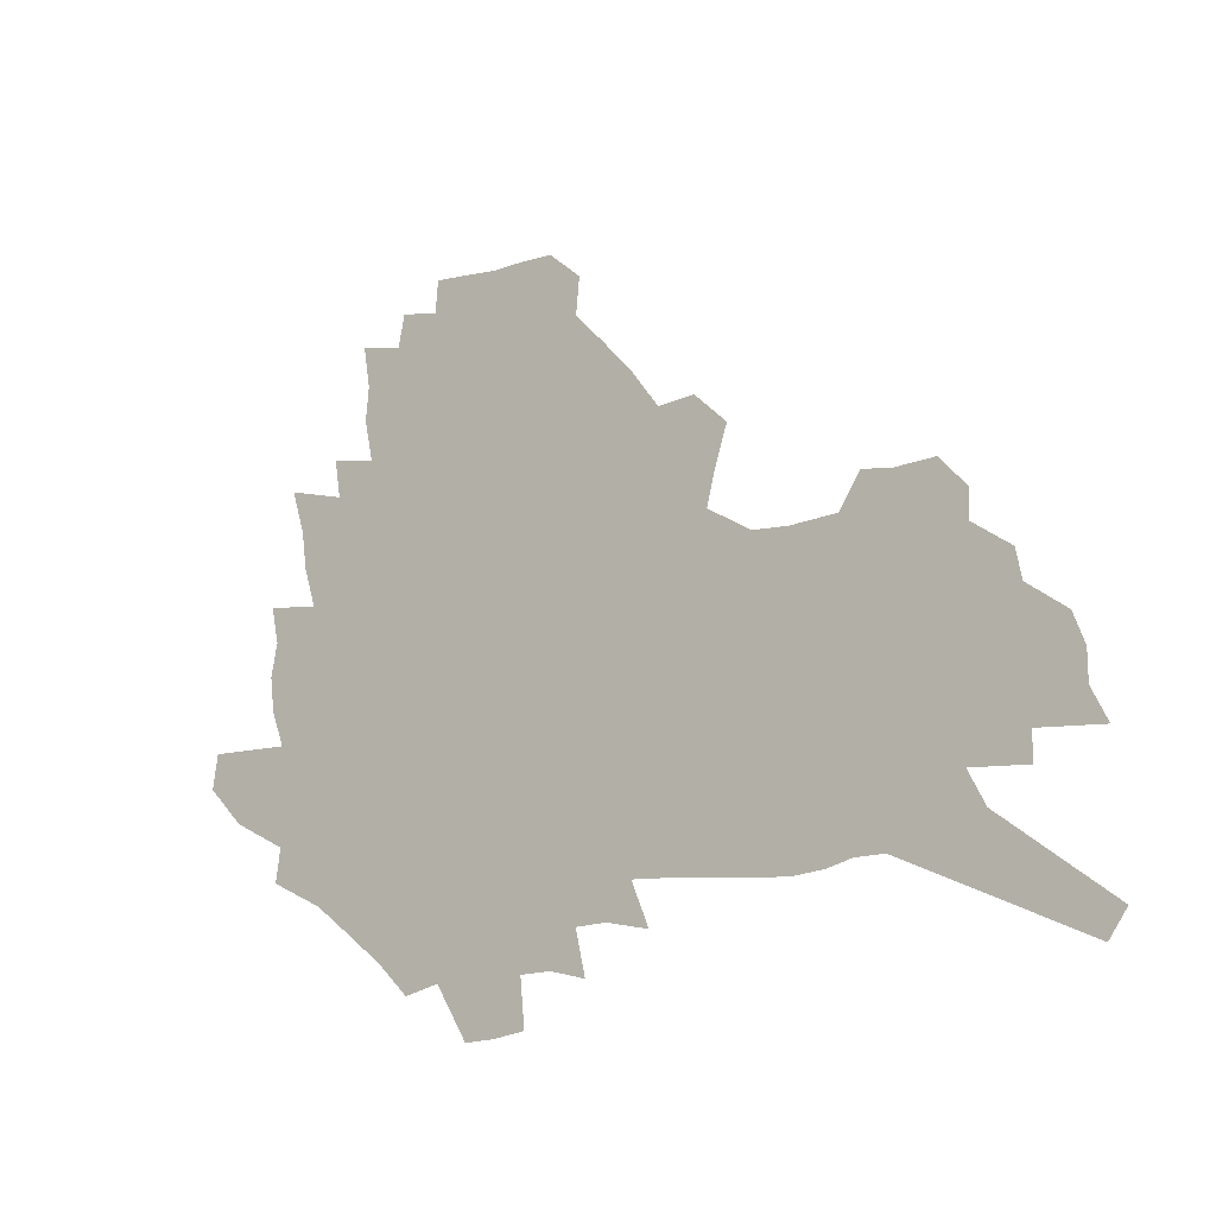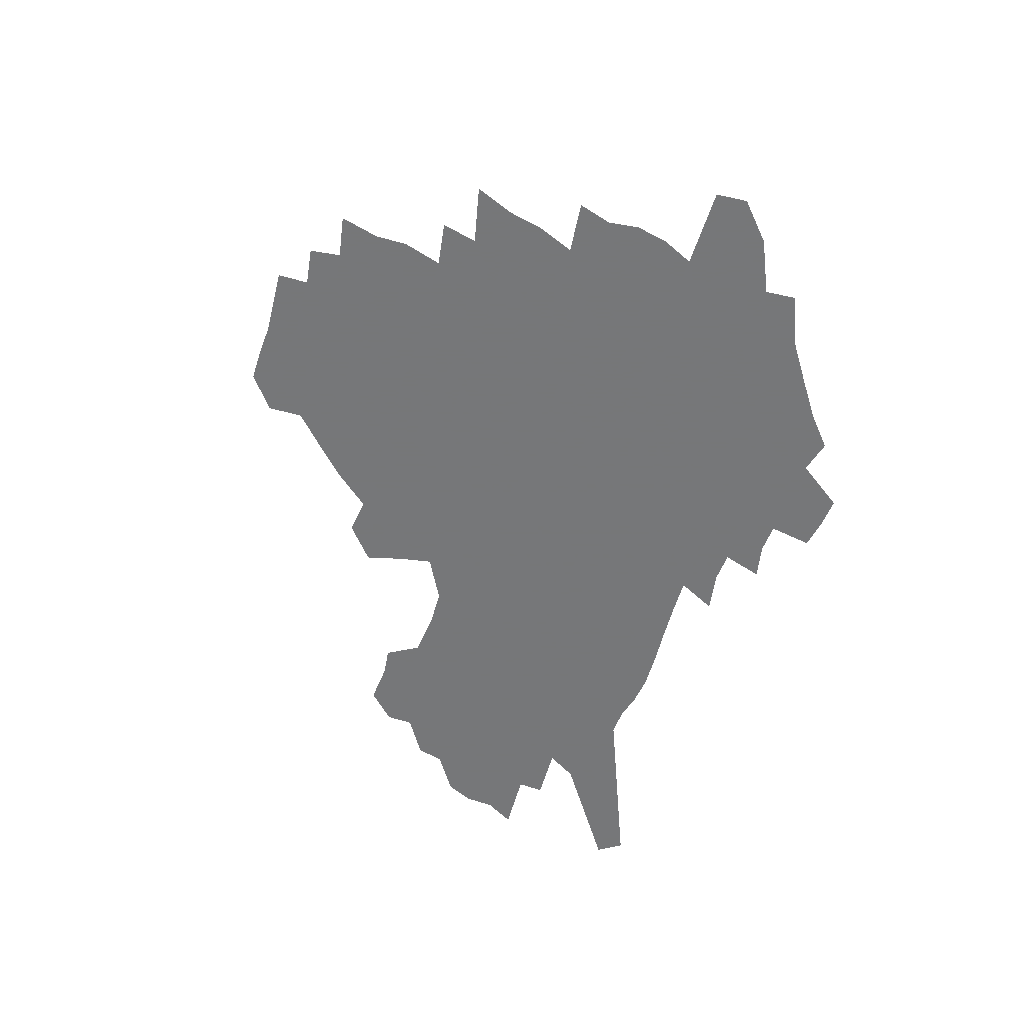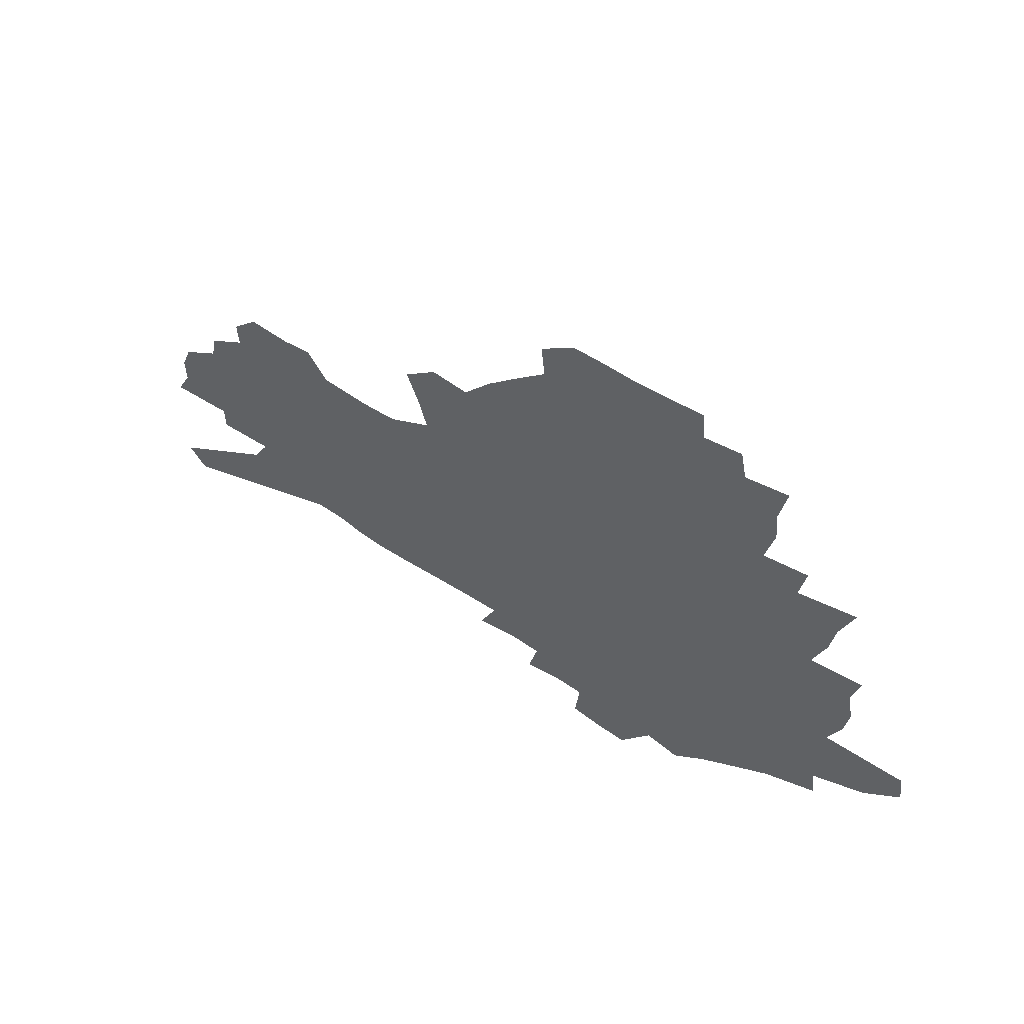
<metadata>
{"format":"obj","ext":"obj","renderer":"f3d","projection":"perspective","resolution":1024,"background":"white","views":[{"elev":-16.9,"azim":37.4,"up":"+Y"},{"elev":-57.1,"azim":-111.2,"up":"+Z"},{"elev":59.4,"azim":-144.6,"up":"+Y"}]}
</metadata>
<code>
v 226.2 182.8 0
v 209.3 200.2 0
v 211.5 215.7 0
v 249.2 154.4 0
v 251.3 169.5 0
v 250.5 184.1 0
v 251.5 198.7 0
v 250.1 213.4 0
v 244 229.5 0
v 242 245.1 0
v 244.9 260 0
v 241.3 276.6 0
v 274.3 141.8 0
v 277.7 157 0
v 278.1 170.8 0
v 277.9 184.3 0
v 272.2 198.6 0
v 271.4 212.7 0
v 271 226.9 0
v 272.1 241.1 0
v 269.2 256.4 0
v 266.1 272.4 0
v 260.2 290.7 0
v 257.8 307.7 0
v 251.5 327.4 0
v 291.8 128.1 0
v 295.3 144.2 0
v 299.1 159.3 0
v 299.2 172.1 0
v 295.6 185 0
v 293 198.2 0
v 291.9 211.6 0
v 288.9 225.8 0
v 290 239.4 0
v 289.5 253.6 0
v 286.7 269 0
v 282.8 286.1 0
v 280.5 302.7 0
v 278.9 319.3 0
v 276.1 336.9 0
v 308.5 114.9 0
v 311 131.6 0
v 313.3 146.8 0
v 314.7 160.5 0
v 314.6 173 0
v 312.8 185.3 0
v 311.2 198 0
v 309 211.1 0
v 307.9 224.4 0
v 306 238.2 0
v 306.8 251.5 0
v 304.3 266.7 0
v 300.9 283.3 0
v 297 301.2 0
v 297.5 316.4 0
v 297.1 332.2 0
v 293.1 351 0
v 294.4 366.5 0
v 291.1 385.6 0
v 323.4 100.3 0
v 324.9 117.6 0
v 326.4 133.6 0
v 327.3 147.8 0
v 328.3 161.4 0
v 328.4 173.8 0
v 327.3 185.8 0
v 325.9 198.1 0
v 325.1 210.5 0
v 324.4 223.2 0
v 323.3 236.4 0
v 321.3 250.8 0
v 318.8 266.2 0
v 317.1 281.7 0
v 314.9 298.3 0
v 312.4 315.9 0
v 314.3 330.3 0
v 313.8 346.3 0
v 313.2 362.7 0
v 311.1 380.6 0
v 314 395.1 0
v 339.8 103.8 0
v 340 120.1 0
v 340.4 135.2 0
v 340.9 149.4 0
v 341 162.1 0
v 341 174.4 0
v 340.5 186.2 0
v 339.9 198.1 0
v 338.6 210.4 0
v 338.1 222.8 0
v 337.6 235.4 0
v 335.2 250 0
v 335.5 263.3 0
v 332.6 280.2 0
v 330.2 297.4 0
v 330 313 0
v 330.1 328.5 0
v 329.7 344.7 0
v 330 360.4 0
v 330.4 376.2 0
v 331.7 391.3 0
v 332.9 406 0
v 354.7 79.35 0
v 353.8 103.3 0
v 353.5 121 0
v 353.8 137.4 0
v 353.6 150.6 0
v 353.2 162.8 0
v 352.9 174.9 0
v 352.5 186.5 0
v 352.3 198.2 0
v 351.7 210.1 0
v 351.4 222.2 0
v 350.5 235 0
v 350.3 247.8 0
v 348.8 262.7 0
v 346.5 280.1 0
v 345.8 295.5 0
v 345.2 311.7 0
v 345.5 327 0
v 345.5 343 0
v 345.8 358.8 0
v 347.3 373.4 0
v 347 389.9 0
v 348.9 404.1 0
v 369.4 79.65 0
v 367.7 105.1 0
v 366.5 122 0
v 366 138.4 0
v 365.4 150.9 0
v 364.9 163 0
v 364.5 174.9 0
v 364.1 186.7 0
v 363.8 198.4 0
v 363.7 210.3 0
v 363.2 222.4 0
v 362.9 234.7 0
v 362.7 247.4 0
v 362.6 260.5 0
v 360.2 279.5 0
v 359.5 296.6 0
v 359.8 311 0
v 360.1 326.9 0
v 360.9 341.6 0
v 361.4 357.2 0
v 362.7 371.9 0
v 363.3 387.5 0
v 364.5 402.1 0
v 384.1 81.51 0
v 382 103.2 0
v 379.5 122.6 0
v 377.7 139.2 0
v 377.3 151.2 0
v 376.7 163.2 0
v 376.2 175.1 0
v 375.8 186.8 0
v 375.5 198.5 0
v 375.3 210.4 0
v 375.1 222.5 0
v 374.9 234.5 0
v 375.5 246.3 0
v 375 260.2 0
v 374.3 276.3 0
v 373.3 295.5 0
v 374 310.8 0
v 374.7 326 0
v 375.7 340.5 0
v 376.6 355.7 0
v 377.6 371.1 0
v 378.4 386.7 0
v 379.2 402 0
v 396.6 103.2 0
v 392.8 122.5 0
v 391.5 136.7 0
v 389.5 151 0
v 388.3 163.6 0
v 388 175.2 0
v 387.4 187.2 0
v 387 198.8 0
v 387.1 210.7 0
v 386.8 222.6 0
v 387 234.3 0
v 387.2 246.4 0
v 387.2 260.4 0
v 387.2 276.1 0
v 387.4 292.8 0
v 387.9 310.6 0
v 389.2 325.3 0
v 390.5 340.2 0
v 391.6 355.3 0
v 392.8 371.1 0
v 393.6 386.2 0
v 394.2 401.1 0
v 413.5 98.65 0
v 408.8 118.8 0
v 405 135.9 0
v 402.6 150 0
v 401.2 162.9 0
v 399.7 175.8 0
v 398.8 187.6 0
v 398.7 199.1 0
v 398 210.8 0
v 398.5 222.6 0
v 398.6 234.3 0
v 398.8 246 0
v 399.4 259.2 0
v 400.3 273.9 0
v 401.2 290.3 0
v 402.6 306.8 0
v 404 323 0
v 405.4 339.2 0
v 407.2 355.9 0
v 407.9 370.5 0
v 409.6 387.3 0
v 423.5 119 0
v 419.7 134.7 0
v 417 148.5 0
v 413.8 163 0
v 412.9 175.1 0
v 412.3 187 0
v 411.6 198.8 0
v 410.7 210.8 0
v 410.4 222.6 0
v 410.9 234.5 0
v 410.6 246.3 0
v 411.5 258.8 0
v 413.1 273.6 0
v 414.5 288.1 0
v 416.9 306.5 0
v 418.8 322.6 0
v 420.7 338.9 0
v 422.2 354.9 0
v 443.5 114.3 0
v 435.3 134 0
v 430.6 148.8 0
v 428.1 161.9 0
v 426.2 174.5 0
v 425.2 186.6 0
v 424.8 198.6 0
v 424 210.6 0
v 422.7 222.8 0
v 422.9 234.6 0
v 423.2 246.6 0
v 424.3 259.3 0
v 426.2 273.4 0
v 428.3 288.3 0
v 430.7 303.9 0
v 433.6 321.3 0
v 436.4 338.8 0
v 452.5 132.6 0
v 448.2 146.6 0
v 445.1 159.9 0
v 441.3 173.5 0
v 440.3 185.7 0
v 440.4 197.7 0
v 436.5 211.2 0
v 435.8 223 0
v 435.8 234.8 0
v 436.5 246.9 0
v 437.8 259.6 0
v 439.5 273 0
v 442.2 287.7 0
v 446 304.4 0
v 449.2 321 0
v 470.9 130.5 0
v 465.8 144.9 0
v 461.2 159 0
v 459.9 171.5 0
v 456.5 184.8 0
v 455.8 197 0
v 452.4 210.3 0
v 450.4 222.8 0
v 450.5 234.9 0
v 451 247.2 0
v 451.2 259.5 0
v 454.1 273.1 0
v 458 288.3 0
v 461.3 304 0
v 466.5 322 0
v 489.8 128.1 0
v 480.9 145.2 0
v 479.3 157.6 0
v 475.2 171.2 0
v 473.8 183.6 0
v 470.7 196.7 0
v 468.1 209.6 0
v 464.8 222.7 0
v 465 234.8 0
v 467.3 247.4 0
v 469.6 260.4 0
v 472.1 273.8 0
v 476.1 289.3 0
v 481.9 307 0
v 507.3 126.5 0
v 497.2 144.5 0
v 495.2 157 0
v 490.5 171 0
v 488.9 183.3 0
v 484.7 197 0
v 482.4 209.6 0
v 480.4 222.2 0
v 482.3 234.5 0
v 485.1 247.1 0
v 492.5 260.9 0
v 521.9 127.4 0
v 512.6 144.7 0
v 508.6 158.2 0
v 505.5 171.1 0
v 502.1 184.3 0
v 499.4 197 0
v 496.8 209.5 0
v 494.1 221.8 0
v 496.5 233.4 0
v 500.3 245.5 0
v 509.3 259.2 0
v 533.9 130.1 0
v 528.7 144.4 0
v 523.6 158.4 0
v 521 171 0
v 518.4 183.7 0
v 517.2 196.1 0
v 514.2 208.8 0
v 513.5 220.8 0
v 512.5 232.5 0
v 515.6 244.1 0
v 531.5 259.7 0
v 541.3 274.7 0
v 547.3 129.9 0
v 543.1 144.9 0
v 540.6 157.7 0
v 537.9 170.5 0
v 533.8 183.6 0
v 533.6 195.7 0
v 535.7 207.8 0
v 533.6 220.2 0
v 537.1 232.6 0
v 541.6 245.2 0
v 547.5 258.5 0
v 554.6 272.1 0
v 631.1 89.72 0
v 563.1 144.1 0
v 563.9 156.1 0
v 559.7 169.4 0
v 558.3 182 0
v 560.2 194.4 0
v 560.1 207 0
v 559.8 219.6 0
v 564.4 232.5 0
v 561.7 245.1 0
v 565.7 258 0
v 573.9 272.4 0
v 639.4 101.2 0
v 588.4 140.9 0
v 580.7 156 0
v 582.3 168.1 0
v 579.7 181 0
v 578.9 193.7 0
v 579.6 206.4 0
v 581.7 219.3 0
v 583.5 232.3 0
v 585.8 245.4 0
v 586.3 258.3 0
v 607 153.4 0
v 606.9 166.1 0
v 600.8 180.1 0
v 594.9 193.6 0
v 601.3 205.9 0
v 606.2 219 0
v 603.6 232.3 0
v 636.6 163 0
v 629.3 177.8 0
v 629.3 191.4 0
v 624.2 205.3 0
f 5 6 1
f 1 6 2
f 6 7 2
f 2 7 3
f 7 8 3
f 13 14 4
f 4 14 5
f 14 15 5
f 5 15 6
f 15 16 6
f 6 16 7
f 16 17 7
f 7 17 8
f 17 18 8
f 8 18 9
f 18 19 9
f 9 19 10
f 19 20 10
f 10 20 11
f 20 21 11
f 11 21 12
f 21 22 12
f 26 27 13
f 13 27 14
f 27 28 14
f 14 28 15
f 28 29 15
f 15 29 16
f 29 30 16
f 16 30 17
f 30 31 17
f 17 31 18
f 31 32 18
f 18 32 19
f 32 33 19
f 19 33 20
f 33 34 20
f 20 34 21
f 34 35 21
f 21 35 22
f 35 36 22
f 22 36 23
f 36 37 23
f 23 37 24
f 37 38 24
f 24 38 25
f 38 39 25
f 41 42 26
f 26 42 27
f 42 43 27
f 27 43 28
f 43 44 28
f 28 44 29
f 44 45 29
f 29 45 30
f 45 46 30
f 30 46 31
f 46 47 31
f 31 47 32
f 47 48 32
f 32 48 33
f 48 49 33
f 33 49 34
f 49 50 34
f 34 50 35
f 50 51 35
f 35 51 36
f 51 52 36
f 36 52 37
f 52 53 37
f 37 53 38
f 53 54 38
f 38 54 39
f 54 55 39
f 39 55 40
f 55 56 40
f 60 61 41
f 41 61 42
f 61 62 42
f 42 62 43
f 62 63 43
f 43 63 44
f 63 64 44
f 44 64 45
f 64 65 45
f 45 65 46
f 65 66 46
f 46 66 47
f 66 67 47
f 47 67 48
f 67 68 48
f 48 68 49
f 68 69 49
f 49 69 50
f 69 70 50
f 50 70 51
f 70 71 51
f 51 71 52
f 71 72 52
f 52 72 53
f 72 73 53
f 53 73 54
f 73 74 54
f 54 74 55
f 74 75 55
f 55 75 56
f 75 76 56
f 56 76 57
f 76 77 57
f 57 77 58
f 77 78 58
f 58 78 59
f 78 79 59
f 60 81 61
f 81 82 61
f 61 82 62
f 82 83 62
f 62 83 63
f 83 84 63
f 63 84 64
f 84 85 64
f 64 85 65
f 85 86 65
f 65 86 66
f 86 87 66
f 66 87 67
f 87 88 67
f 67 88 68
f 88 89 68
f 68 89 69
f 89 90 69
f 69 90 70
f 90 91 70
f 70 91 71
f 91 92 71
f 71 92 72
f 92 93 72
f 72 93 73
f 93 94 73
f 73 94 74
f 94 95 74
f 74 95 75
f 95 96 75
f 75 96 76
f 96 97 76
f 76 97 77
f 97 98 77
f 77 98 78
f 98 99 78
f 78 99 79
f 99 100 79
f 79 100 80
f 100 101 80
f 103 104 81
f 81 104 82
f 104 105 82
f 82 105 83
f 105 106 83
f 83 106 84
f 106 107 84
f 84 107 85
f 107 108 85
f 85 108 86
f 108 109 86
f 86 109 87
f 109 110 87
f 87 110 88
f 110 111 88
f 88 111 89
f 111 112 89
f 89 112 90
f 112 113 90
f 90 113 91
f 113 114 91
f 91 114 92
f 114 115 92
f 92 115 93
f 115 116 93
f 93 116 94
f 116 117 94
f 94 117 95
f 117 118 95
f 95 118 96
f 118 119 96
f 96 119 97
f 119 120 97
f 97 120 98
f 120 121 98
f 98 121 99
f 121 122 99
f 99 122 100
f 122 123 100
f 100 123 101
f 123 124 101
f 101 124 102
f 124 125 102
f 103 126 104
f 126 127 104
f 104 127 105
f 127 128 105
f 105 128 106
f 128 129 106
f 106 129 107
f 129 130 107
f 107 130 108
f 130 131 108
f 108 131 109
f 131 132 109
f 109 132 110
f 132 133 110
f 110 133 111
f 133 134 111
f 111 134 112
f 134 135 112
f 112 135 113
f 135 136 113
f 113 136 114
f 136 137 114
f 114 137 115
f 137 138 115
f 115 138 116
f 138 139 116
f 116 139 117
f 139 140 117
f 117 140 118
f 140 141 118
f 118 141 119
f 141 142 119
f 119 142 120
f 142 143 120
f 120 143 121
f 143 144 121
f 121 144 122
f 144 145 122
f 122 145 123
f 145 146 123
f 123 146 124
f 146 147 124
f 124 147 125
f 147 148 125
f 126 149 127
f 149 150 127
f 127 150 128
f 150 151 128
f 128 151 129
f 151 152 129
f 129 152 130
f 152 153 130
f 130 153 131
f 153 154 131
f 131 154 132
f 154 155 132
f 132 155 133
f 155 156 133
f 133 156 134
f 156 157 134
f 134 157 135
f 157 158 135
f 135 158 136
f 158 159 136
f 136 159 137
f 159 160 137
f 137 160 138
f 160 161 138
f 138 161 139
f 161 162 139
f 139 162 140
f 162 163 140
f 140 163 141
f 163 164 141
f 141 164 142
f 164 165 142
f 142 165 143
f 165 166 143
f 143 166 144
f 166 167 144
f 144 167 145
f 167 168 145
f 145 168 146
f 168 169 146
f 146 169 147
f 169 170 147
f 147 170 148
f 170 171 148
f 150 172 151
f 172 173 151
f 151 173 152
f 173 174 152
f 152 174 153
f 174 175 153
f 153 175 154
f 175 176 154
f 154 176 155
f 176 177 155
f 155 177 156
f 177 178 156
f 156 178 157
f 178 179 157
f 157 179 158
f 179 180 158
f 158 180 159
f 180 181 159
f 159 181 160
f 181 182 160
f 160 182 161
f 182 183 161
f 161 183 162
f 183 184 162
f 162 184 163
f 184 185 163
f 163 185 164
f 185 186 164
f 164 186 165
f 186 187 165
f 165 187 166
f 187 188 166
f 166 188 167
f 188 189 167
f 167 189 168
f 189 190 168
f 168 190 169
f 190 191 169
f 169 191 170
f 191 192 170
f 170 192 171
f 192 193 171
f 172 194 173
f 194 195 173
f 173 195 174
f 195 196 174
f 174 196 175
f 196 197 175
f 175 197 176
f 197 198 176
f 176 198 177
f 198 199 177
f 177 199 178
f 199 200 178
f 178 200 179
f 200 201 179
f 179 201 180
f 201 202 180
f 180 202 181
f 202 203 181
f 181 203 182
f 203 204 182
f 182 204 183
f 204 205 183
f 183 205 184
f 205 206 184
f 184 206 185
f 206 207 185
f 185 207 186
f 207 208 186
f 186 208 187
f 208 209 187
f 187 209 188
f 209 210 188
f 188 210 189
f 210 211 189
f 189 211 190
f 211 212 190
f 190 212 191
f 212 213 191
f 191 213 192
f 213 214 192
f 192 214 193
f 195 215 196
f 215 216 196
f 196 216 197
f 216 217 197
f 197 217 198
f 217 218 198
f 198 218 199
f 218 219 199
f 199 219 200
f 219 220 200
f 200 220 201
f 220 221 201
f 201 221 202
f 221 222 202
f 202 222 203
f 222 223 203
f 203 223 204
f 223 224 204
f 204 224 205
f 224 225 205
f 205 225 206
f 225 226 206
f 206 226 207
f 226 227 207
f 207 227 208
f 227 228 208
f 208 228 209
f 228 229 209
f 209 229 210
f 229 230 210
f 210 230 211
f 230 231 211
f 211 231 212
f 231 232 212
f 212 232 213
f 215 233 216
f 233 234 216
f 216 234 217
f 234 235 217
f 217 235 218
f 235 236 218
f 218 236 219
f 236 237 219
f 219 237 220
f 237 238 220
f 220 238 221
f 238 239 221
f 221 239 222
f 239 240 222
f 222 240 223
f 240 241 223
f 223 241 224
f 241 242 224
f 224 242 225
f 242 243 225
f 225 243 226
f 243 244 226
f 226 244 227
f 244 245 227
f 227 245 228
f 245 246 228
f 228 246 229
f 246 247 229
f 229 247 230
f 247 248 230
f 230 248 231
f 248 249 231
f 231 249 232
f 234 250 235
f 250 251 235
f 235 251 236
f 251 252 236
f 236 252 237
f 252 253 237
f 237 253 238
f 253 254 238
f 238 254 239
f 254 255 239
f 239 255 240
f 255 256 240
f 240 256 241
f 256 257 241
f 241 257 242
f 257 258 242
f 242 258 243
f 258 259 243
f 243 259 244
f 259 260 244
f 244 260 245
f 260 261 245
f 245 261 246
f 261 262 246
f 246 262 247
f 262 263 247
f 247 263 248
f 263 264 248
f 248 264 249
f 250 265 251
f 265 266 251
f 251 266 252
f 266 267 252
f 252 267 253
f 267 268 253
f 253 268 254
f 268 269 254
f 254 269 255
f 269 270 255
f 255 270 256
f 270 271 256
f 256 271 257
f 271 272 257
f 257 272 258
f 272 273 258
f 258 273 259
f 273 274 259
f 259 274 260
f 274 275 260
f 260 275 261
f 275 276 261
f 261 276 262
f 276 277 262
f 262 277 263
f 277 278 263
f 263 278 264
f 278 279 264
f 265 280 266
f 280 281 266
f 266 281 267
f 281 282 267
f 267 282 268
f 282 283 268
f 268 283 269
f 283 284 269
f 269 284 270
f 284 285 270
f 270 285 271
f 285 286 271
f 271 286 272
f 286 287 272
f 272 287 273
f 287 288 273
f 273 288 274
f 288 289 274
f 274 289 275
f 289 290 275
f 275 290 276
f 290 291 276
f 276 291 277
f 291 292 277
f 277 292 278
f 292 293 278
f 278 293 279
f 280 294 281
f 294 295 281
f 281 295 282
f 295 296 282
f 282 296 283
f 296 297 283
f 283 297 284
f 297 298 284
f 284 298 285
f 298 299 285
f 285 299 286
f 299 300 286
f 286 300 287
f 300 301 287
f 287 301 288
f 301 302 288
f 288 302 289
f 302 303 289
f 289 303 290
f 303 304 290
f 290 304 291
f 294 305 295
f 305 306 295
f 295 306 296
f 306 307 296
f 296 307 297
f 307 308 297
f 297 308 298
f 308 309 298
f 298 309 299
f 309 310 299
f 299 310 300
f 310 311 300
f 300 311 301
f 311 312 301
f 301 312 302
f 312 313 302
f 302 313 303
f 313 314 303
f 303 314 304
f 314 315 304
f 305 316 306
f 316 317 306
f 306 317 307
f 317 318 307
f 307 318 308
f 318 319 308
f 308 319 309
f 319 320 309
f 309 320 310
f 320 321 310
f 310 321 311
f 321 322 311
f 311 322 312
f 322 323 312
f 312 323 313
f 323 324 313
f 313 324 314
f 324 325 314
f 314 325 315
f 325 326 315
f 316 328 317
f 328 329 317
f 317 329 318
f 329 330 318
f 318 330 319
f 330 331 319
f 319 331 320
f 331 332 320
f 320 332 321
f 332 333 321
f 321 333 322
f 333 334 322
f 322 334 323
f 334 335 323
f 323 335 324
f 335 336 324
f 324 336 325
f 336 337 325
f 325 337 326
f 337 338 326
f 326 338 327
f 338 339 327
f 328 340 329
f 340 341 329
f 329 341 330
f 341 342 330
f 330 342 331
f 342 343 331
f 331 343 332
f 343 344 332
f 332 344 333
f 344 345 333
f 333 345 334
f 345 346 334
f 334 346 335
f 346 347 335
f 335 347 336
f 347 348 336
f 336 348 337
f 348 349 337
f 337 349 338
f 349 350 338
f 338 350 339
f 350 351 339
f 340 352 341
f 352 353 341
f 341 353 342
f 353 354 342
f 342 354 343
f 354 355 343
f 343 355 344
f 355 356 344
f 344 356 345
f 356 357 345
f 345 357 346
f 357 358 346
f 346 358 347
f 358 359 347
f 347 359 348
f 359 360 348
f 348 360 349
f 360 361 349
f 349 361 350
f 361 362 350
f 350 362 351
f 354 363 355
f 363 364 355
f 355 364 356
f 364 365 356
f 356 365 357
f 365 366 357
f 357 366 358
f 366 367 358
f 358 367 359
f 367 368 359
f 359 368 360
f 368 369 360
f 360 369 361
f 364 370 365
f 370 371 365
f 365 371 366
f 371 372 366
f 366 372 367
f 372 373 367
f 367 373 368

</code>
